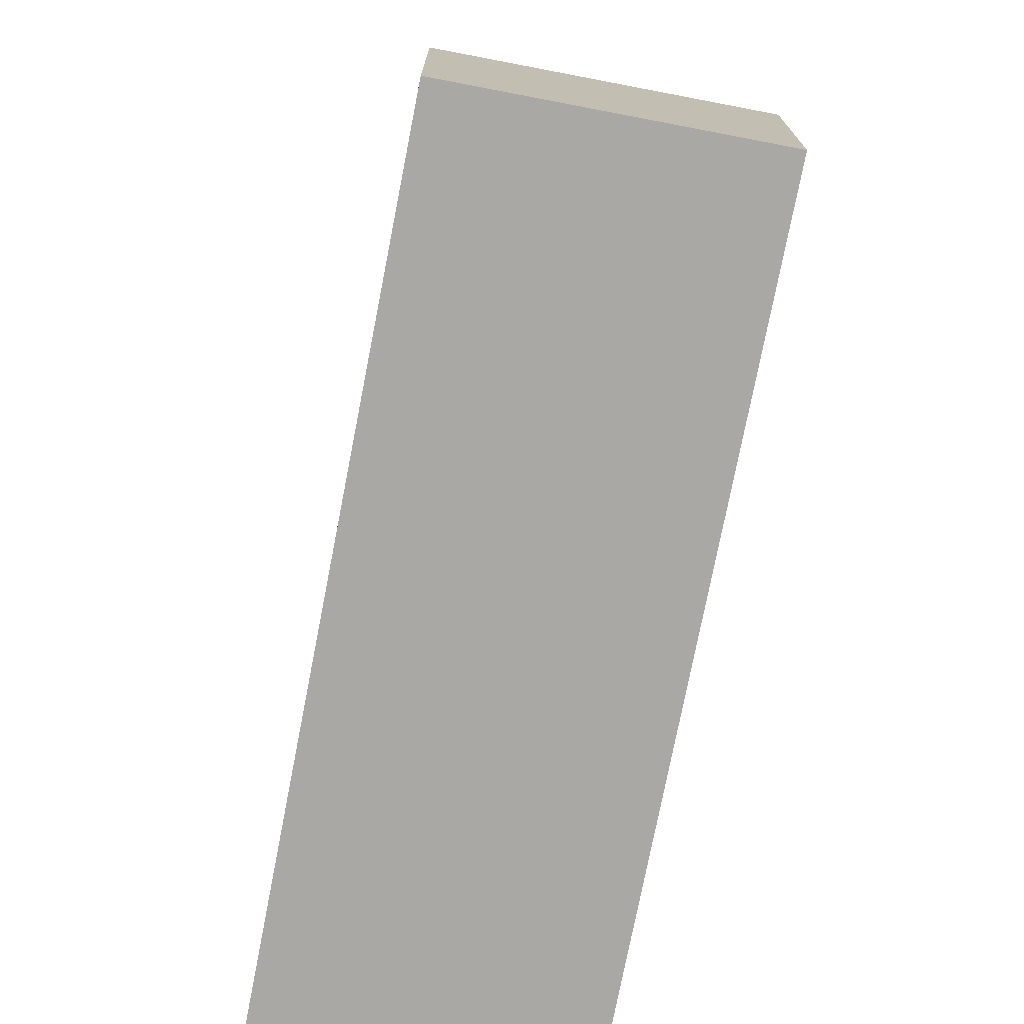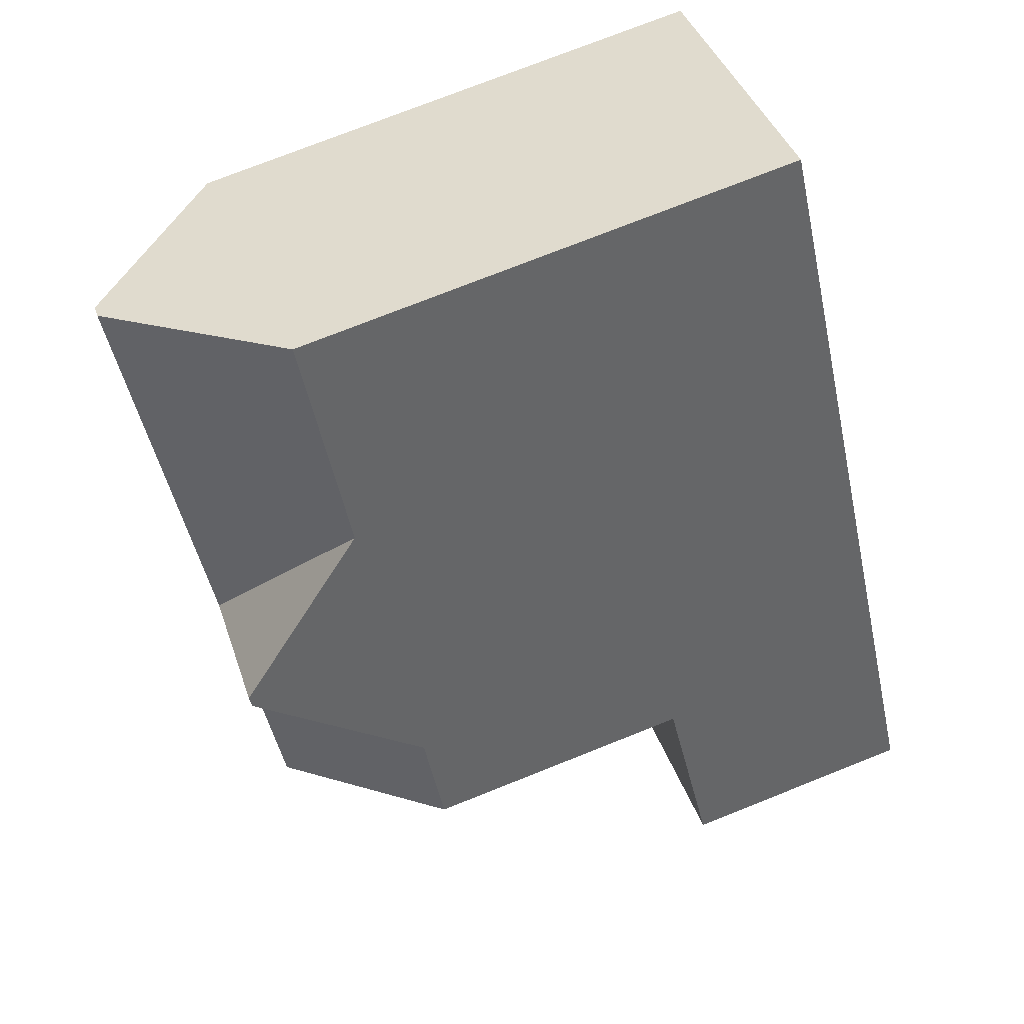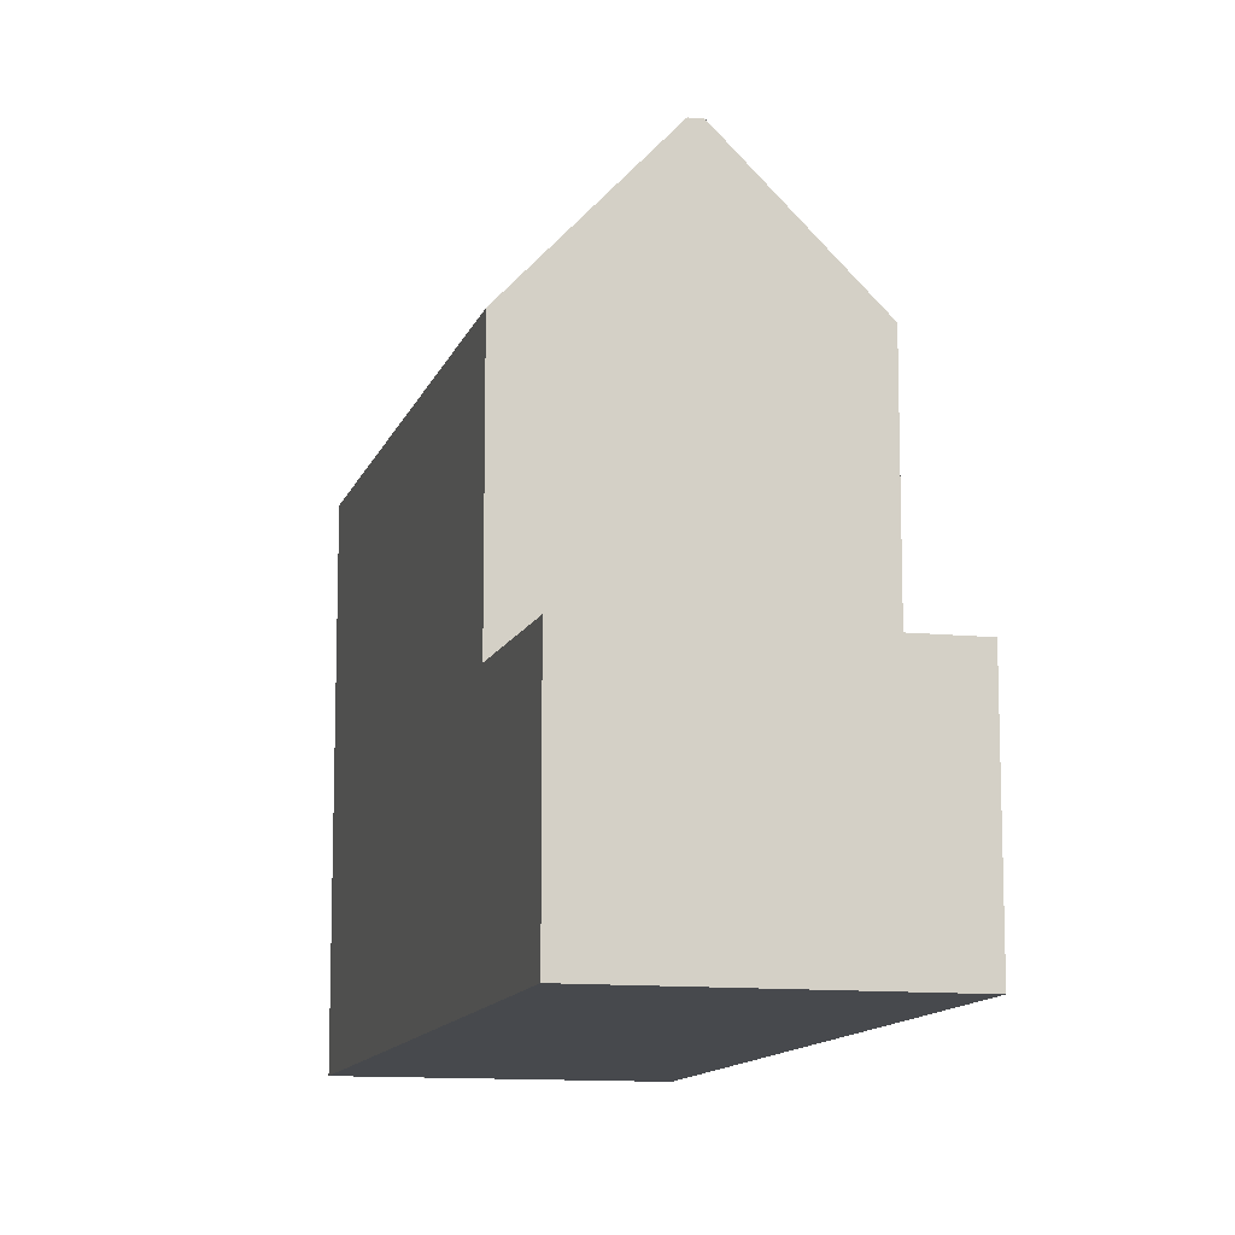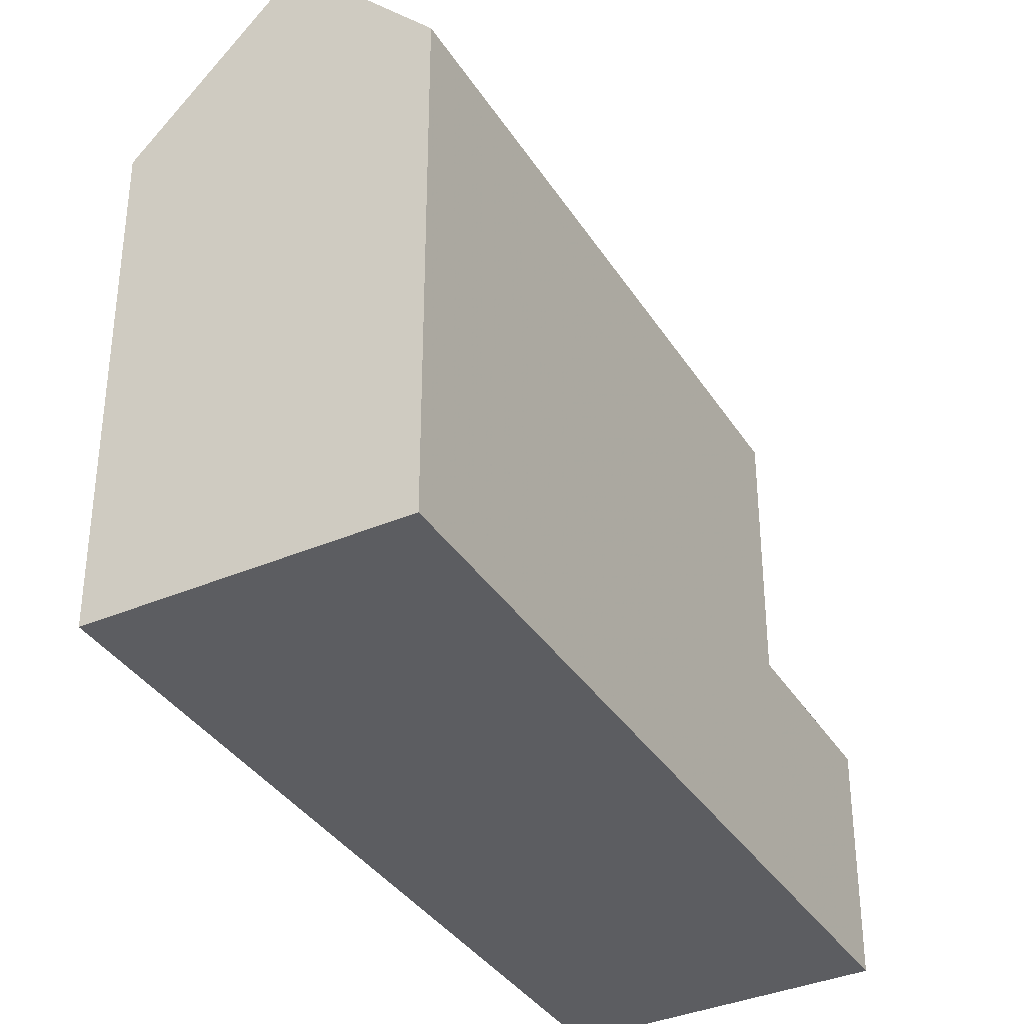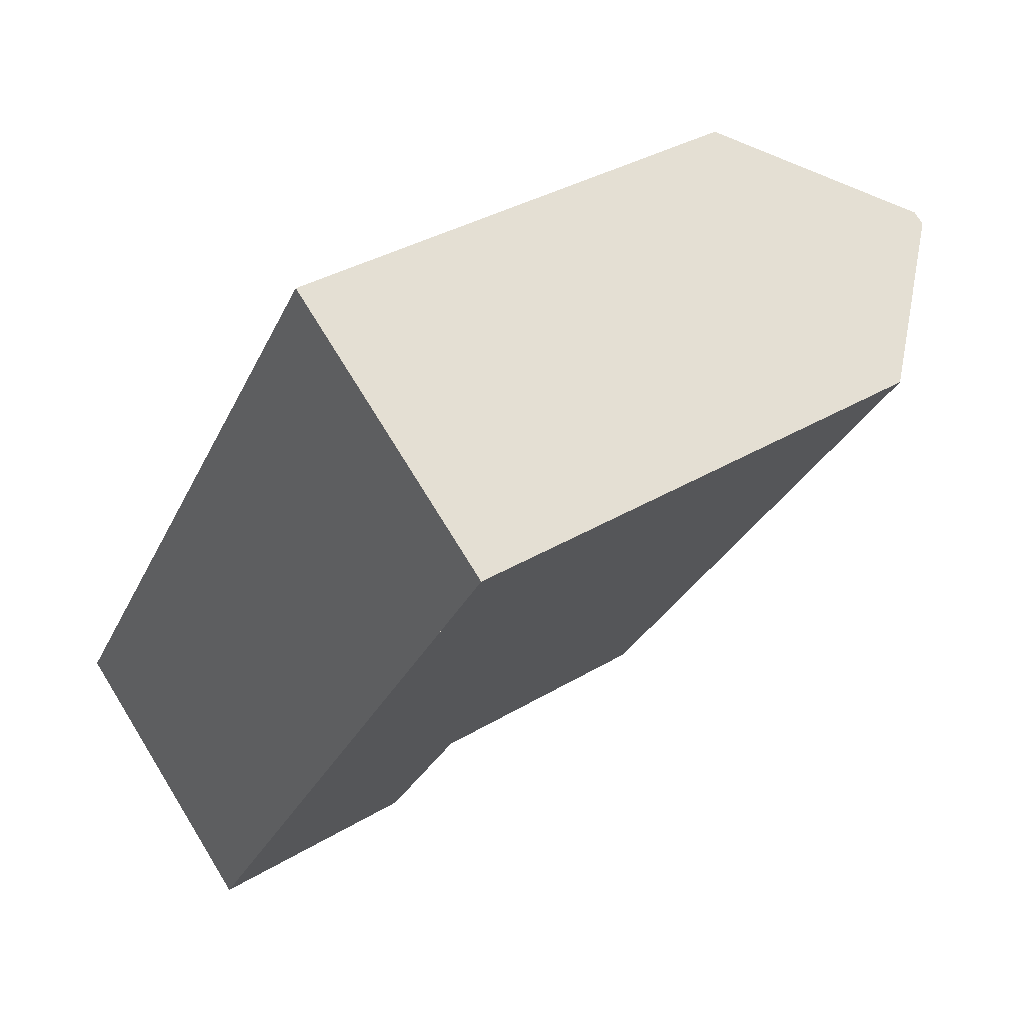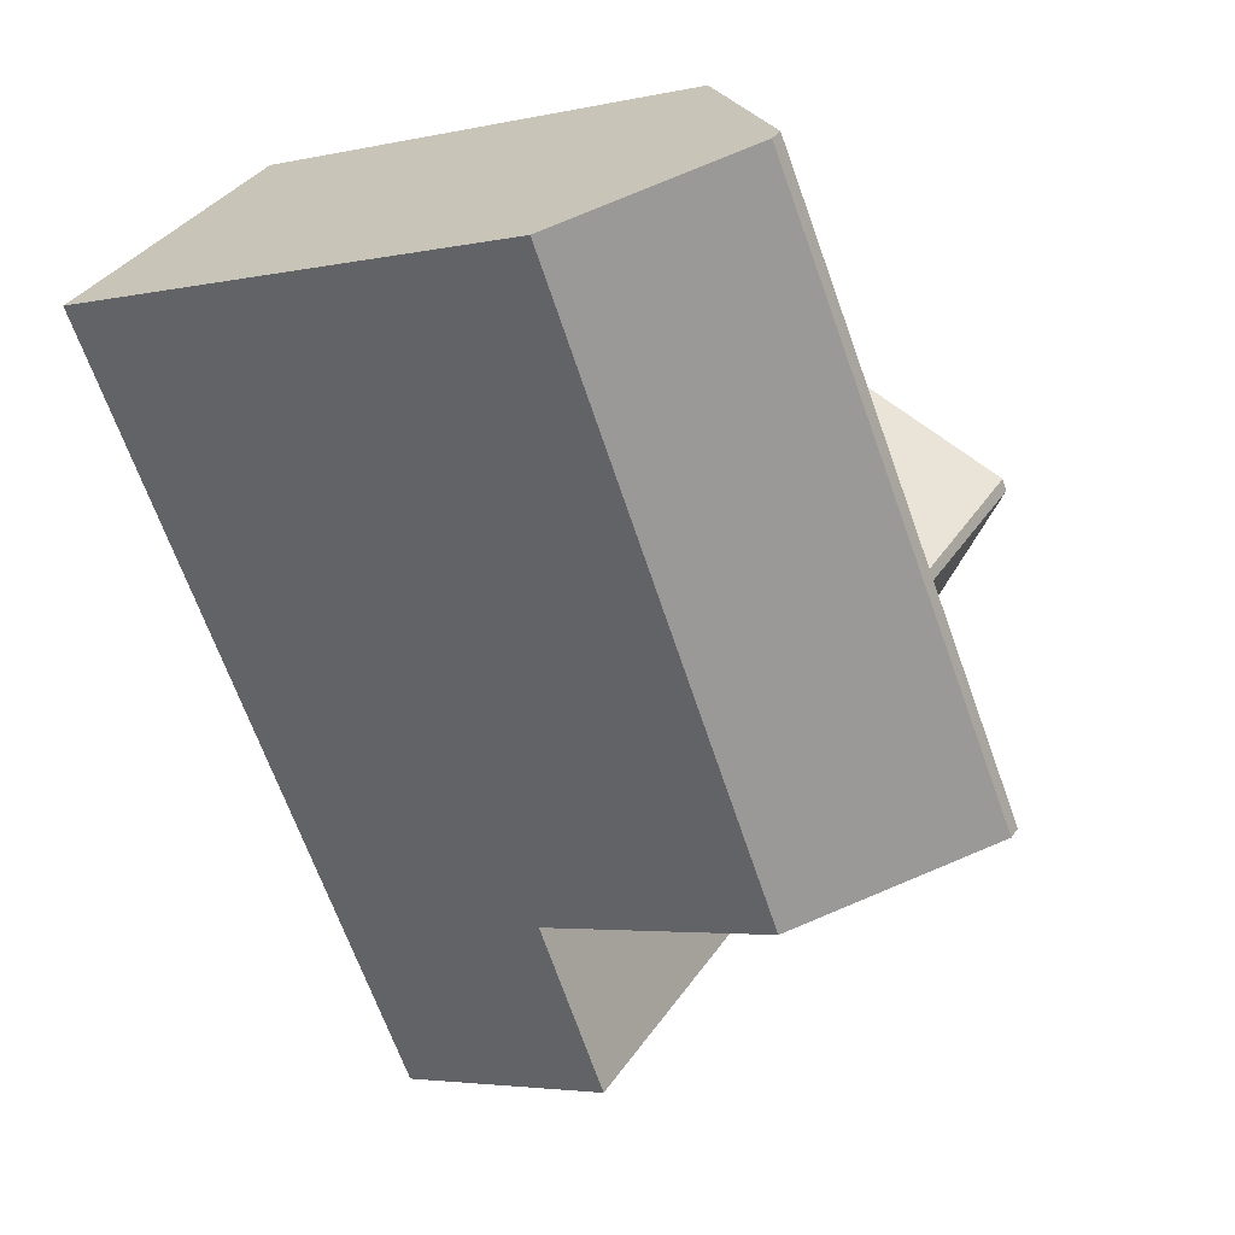
<metadata>
{"format":"obj","ext":"obj","renderer":"f3d","projection":"perspective","resolution":1024,"background":"white","views":[{"elev":-74.9,"azim":22.8,"up":"+Z"},{"elev":74.9,"azim":68.3,"up":"+Y"},{"elev":-12.1,"azim":19.8,"up":"+Z"},{"elev":-36.6,"azim":-117.2,"up":"+Z"},{"elev":34.4,"azim":-129.2,"up":"+Y"},{"elev":-3.9,"azim":-53.8,"up":"+Y"}]}
</metadata>
<code>
v -392.7 -776.7 7.766
v -396.7 -779.3 7.956
v -385.5 -787.5 3.668
v -389.5 -790.2 3.664
v -388 -783.8 7.906
v -391.2 -783.2 10.19
v -394.8 -778 10.2
v -390.7 -779.8 7.827
v -391.3 -783 10.19
v -388 -783.8 7.906
v -394.8 -778 10.2
v -390.7 -779.8 7.827
v -387.1 -785.1 7.932
v -391.1 -787.8 7.744
v -394.9 -778.2 10.2
v -389.6 -790 3.671
v -385.6 -787.3 3.675
v -389.1 -789.7 3.671
v -389 -789.9 3.665
v -385.7 -787.3 3.675
v -385.5 -787.6 3.668
v -387.1 -785.1 3.741
v -391.1 -787.8 3.737
v -389.3 -781.8 10.22
v -391.2 -783.2 10.19
v -387.1 -785.1 6.316
v -391.1 -787.8 6.347
v -391.9 -786.6 7.774
v -391.4 -783.3 10.19
v -391.2 -783.2 10.19
v -389.2 -786.5 10.19
v -389 -786.4 10.19
v -391.4 -783.3 10.19
v -394.9 -778.2 10.2
v -389.3 -781.8 10.22
v -391.3 -783 10.19
v -389.4 -781.7 10.22
v -389.4 -781.7 10.22
v -391.3 -783 10.19
v -391.5 -783.2 10.19
v -391.5 -783.2 10.19
v -394.5 -782.6 7.874
v -391.7 -785.7 8.392
v -393.8 -782.7 8.468
v -390.6 -787.4 8.349
v -390.6 -787.4 6.344
v -390.6 -787.4 3.738
v -396.2 -779 8.561
v -388.1 -783.7 7.996
v -387.2 -785.1 8.023
v -387.2 -785.1 6.317
v -387.2 -785.1 3.741
v -389.4 -781.7 10.22
v -388.1 -783.7 7.996
v -390.7 -779.9 7.92
v -392.8 -776.7 7.858
v -389.3 -781.9 10.22
v -389.4 -781.7 10.22
v -389.3 -781.9 10.22
v -390.7 -779.9 7.92
v -391.8 -786.3 7.955
v -394.3 -782.6 8.048
v -396.6 -779.3 8.133
v -389.5 -789.9 3.671
v -389.3 -790.1 3.665
v -390.9 -787.7 7.921
v -390.9 -787.7 6.346
v -390.9 -787.7 3.738
v -389.2 -786.5 10.19
v -390.6 -787.4 8.349
v -390.9 -787.7 7.921
v -387.2 -785.1 8.023
v -389 -786.4 10.19
v -389 -786.4 10.19
v -391.1 -787.8 7.744
v -390.9 -787.7 3.738
v -390.6 -787.4 3.738
v -387.1 -785.1 7.932
v -391.1 -787.8 3.737
v -387.2 -785.1 3.741
v -387.1 -785.1 3.741
v -389.2 -786.5 10.19
v -391.6 -784.9 9.027
v -392.9 -782.9 9.078
v -390.1 -787.1 8.971
v -390.1 -787.1 6.34
v -390.1 -787.1 3.738
v -390.1 -787.1 3.738
v -390.1 -787.1 8.971
v -388.6 -789.3 3.672
v -388.5 -789.5 3.665
v -395.7 -778.7 9.183
v -396.2 -779 8.561
v -396.6 -779.3 8.133
v -394.8 -778 10.2
v -392.8 -776.7 7.858
v -394.8 -778 10.2
v -396.7 -779.3 7.956
v -392.7 -776.7 7.766
v -394.9 -778.2 10.2
v -394.9 -778.2 10.2
v -395.7 -778.7 9.183
v -391.6 -784.8 9.093
v -392.9 -782.9 9.14
v -390.1 -787.1 9.035
v -390.1 -787.1 9.035
v -390.1 -787.1 6.339
v -390.1 -787.1 3.738
v -395.7 -778.7 9.247
v -395.7 -778.7 9.247
v -390.1 -787.1 3.738
v -388.6 -789.3 3.672
v -388.4 -789.5 3.665
v -389.3 -790.1 3.665
v -389 -789.9 3.665
v -388.4 -789.5 3.666
v -385.5 -787.6 3.668
v -389.5 -790.2 3.665
v -388.5 -789.5 3.666
v -385.5 -787.5 3.668
v -392.7 -776.7 7.766
v -392.7 -776.7 7.766
v -392.7 -776.7 8.882e-16
v -392.7 -776.7 0
v -396.6 -779.3 8.133
v -396.7 -779.3 7.956
v -396.7 -779.3 8.882e-16
v -396.6 -779.3 -1.776e-15
v -385.5 -787.6 3.668
v -385.5 -787.5 3.668
v -385.5 -787.5 0
v -385.5 -787.6 0
v -389.5 -790.2 3.665
v -389.5 -790.2 3.664
v -389.5 -790.2 0
v -389.5 -790.2 -4.441e-16
v -387.1 -785.1 7.932
v -388 -783.8 7.906
v -388 -783.8 8.882e-16
v -387.1 -785.1 8.882e-16
v -392.8 -776.7 7.858
v -394.8 -778 10.2
v -394.8 -778 0
v -392.8 -776.7 0
v -389.4 -781.7 10.22
v -390.7 -779.8 7.827
v -390.7 -779.8 0
v -389.4 -781.7 -1.776e-15
v -394.8 -778 10.2
v -394.9 -778.2 10.2
v -394.9 -778.2 0
v -394.8 -778 0
v -391.1 -787.8 3.737
v -389.6 -790 3.671
v -389.6 -790 0
v -391.1 -787.8 0
v -385.5 -787.5 3.668
v -385.6 -787.3 3.675
v -385.6 -787.3 0
v -385.5 -787.5 0
v -389.3 -790.1 3.665
v -389 -789.9 3.665
v -389 -789.9 0
v -389.3 -790.1 0
v -388.4 -789.5 3.665
v -385.5 -787.6 3.668
v -385.5 -787.6 0
v -388.4 -789.5 0
v -394.5 -782.6 7.874
v -391.9 -786.6 7.774
v -391.9 -786.6 8.882e-16
v -394.5 -782.6 0
v -388 -783.8 7.906
v -389.3 -781.8 10.22
v -389.3 -781.8 0
v -388 -783.8 8.882e-16
v -389.3 -781.8 10.22
v -389.4 -781.7 10.22
v -389.4 -781.7 -1.776e-15
v -389.3 -781.8 0
v -396.7 -779.3 7.956
v -394.5 -782.6 7.874
v -394.5 -782.6 0
v -396.7 -779.3 0
v -395.7 -778.7 9.183
v -396.2 -779 8.561
v -396.2 -779 0
v -395.7 -778.7 1.776e-15
v -392.7 -776.7 7.766
v -392.8 -776.7 7.858
v -392.8 -776.7 0
v -392.7 -776.7 8.882e-16
v -396.2 -779 8.561
v -396.6 -779.3 8.133
v -396.6 -779.3 -1.776e-15
v -396.2 -779 0
v -389.5 -790.2 3.664
v -389.3 -790.1 3.665
v -389.3 -790.1 0
v -389.5 -790.2 0
v -391.9 -786.6 7.774
v -391.1 -787.8 7.744
v -391.1 -787.8 0
v -391.9 -786.6 8.882e-16
v -385.6 -787.3 3.675
v -387.1 -785.1 3.741
v -387.1 -785.1 0
v -385.6 -787.3 0
v -389 -789.9 3.665
v -388.5 -789.5 3.665
v -388.5 -789.5 0
v -389 -789.9 0
v -395.7 -778.7 9.247
v -395.7 -778.7 9.183
v -395.7 -778.7 1.776e-15
v -395.7 -778.7 -1.776e-15
v -396.7 -779.3 7.956
v -396.7 -779.3 7.956
v -396.7 -779.3 0
v -396.7 -779.3 8.882e-16
v -390.7 -779.8 7.827
v -392.7 -776.7 7.766
v -392.7 -776.7 0
v -390.7 -779.8 0
v -394.9 -778.2 10.2
v -395.7 -778.7 9.247
v -395.7 -778.7 -1.776e-15
v -394.9 -778.2 0
v -388.5 -789.5 3.665
v -388.4 -789.5 3.665
v -388.4 -789.5 0
v -388.5 -789.5 0
v -389.6 -790 3.671
v -389.5 -790.2 3.665
v -389.5 -790.2 -4.441e-16
v -389.6 -790 0
v -385.5 -787.5 3.668
v -385.5 -787.5 3.668
v -385.5 -787.5 0
v -385.5 -787.5 0
v -396.7 -779.3 0
v -392.7 -776.7 0
v -385.5 -787.5 0
v -389.5 -790.2 0
f 114 65 4 118
f 67 27 14 66
f 72 54 5 78
f 96 56 1 99
f 49 30 57
f 101 15 11 95
f 76 64 16 79
f 90 18 77 88
f 119 91 19 115
f 81 17 20 80
f 120 3 21 117
f 68 23 27 67
f 82 29 25 74
f 110 34 100 109
f 60 12 37 58
f 103 33 69 105
f 53 38 24 59
f 39 25 29 41
f 104 40 33 103
f 62 44 43 61
f 86 46 45 85
f 87 47 46 86
f 94 63 48 93
f 71 61 43 70
f 50 13 26 51
f 51 26 22 52
f 73 6 54 72
f 97 7 56 96
f 57 35 10 49
f 58 36 60
f 59 25 39 53
f 61 28 42 62
f 98 2 63 94
f 75 28 61 71
f 115 19 65 114
f 66 45 46 67
f 77 18 64 76
f 67 46 47 68
f 83 43 44 84
f 107 86 85 106
f 108 87 86 107
f 112 90 88 111
f 116 113 91 119
f 93 48 92 102
f 89 70 43 83
f 93 44 62 94
f 96 55 9 97
f 94 62 42 98
f 99 8 55 96
f 95 39 41 101
f 109 100 40 104
f 102 84 44 93
f 103 83 84 104
f 106 31 32 50 51 107
f 109 102 92 110
f 105 89 83 103
f 107 51 52 108
f 111 80 20 112
f 117 21 113 116
f 104 84 102 109
f 114 64 18 115
f 116 112 20 117
f 118 16 64 114
f 115 18 90 119
f 117 20 17 120
f 119 90 112 116
f 122 123 124 121
f 126 127 128 125
f 130 131 132 129
f 134 135 136 133
f 138 139 140 137
f 142 143 144 141
f 146 147 148 145
f 150 151 152 149
f 154 155 156 153
f 158 159 160 157
f 162 163 164 161
f 166 167 168 165
f 170 171 172 169
f 174 175 176 173
f 178 179 180 177
f 182 183 184 181
f 186 187 188 185
f 190 191 192 189
f 194 195 196 193
f 198 199 200 197
f 202 203 204 201
f 206 207 208 205
f 210 211 212 209
f 214 215 216 213
f 218 219 220 217
f 222 223 224 221
f 226 227 228 225
f 230 231 232 229
f 234 235 236 233
f 238 239 240 237
f 242 243 244 241

</code>
